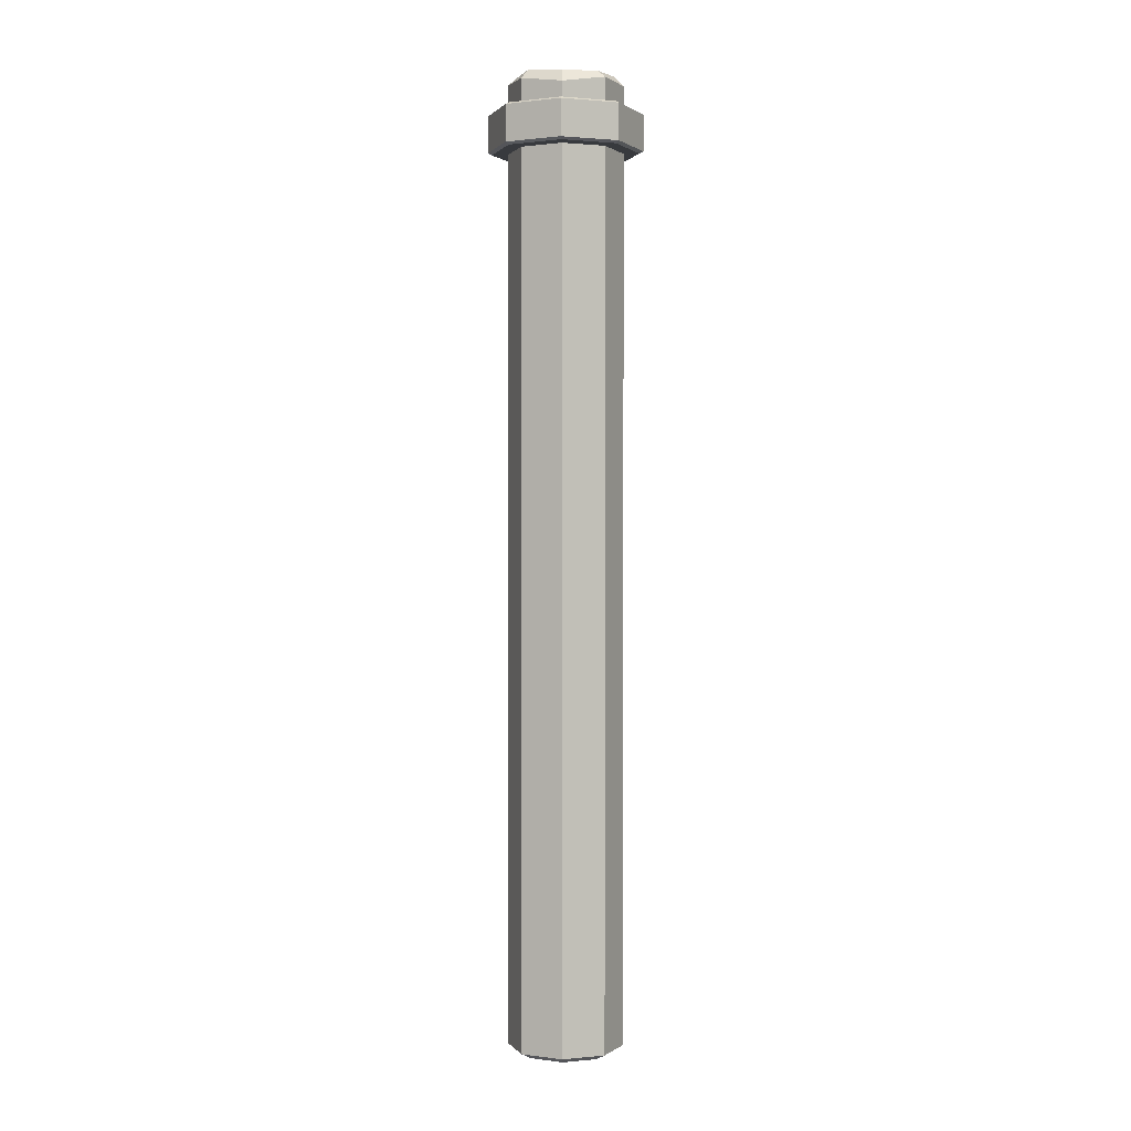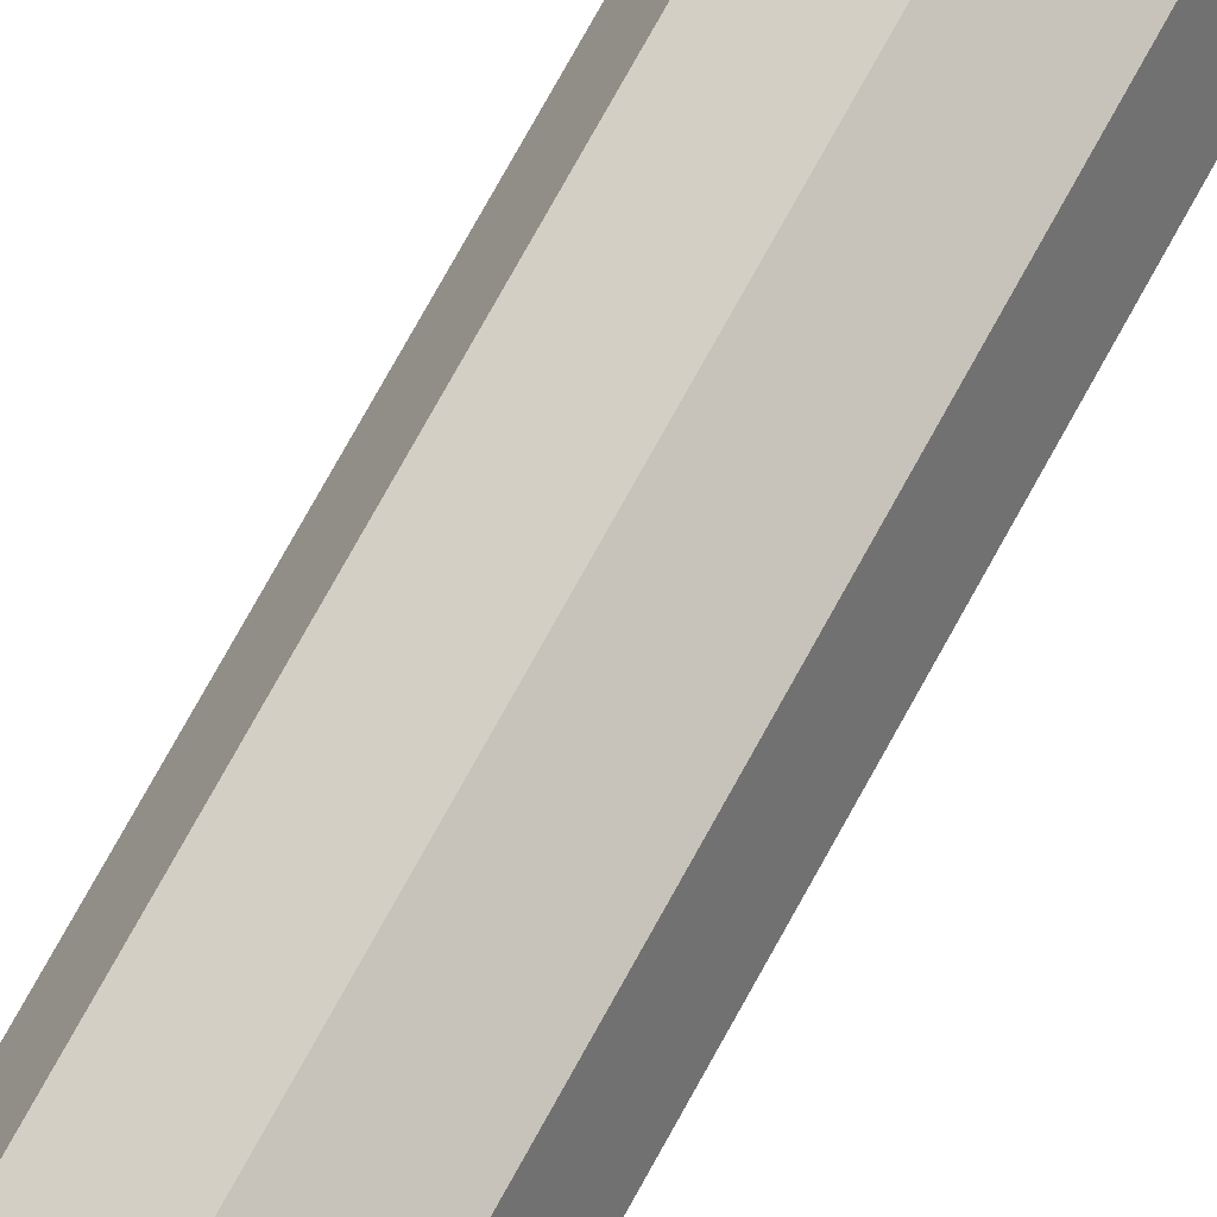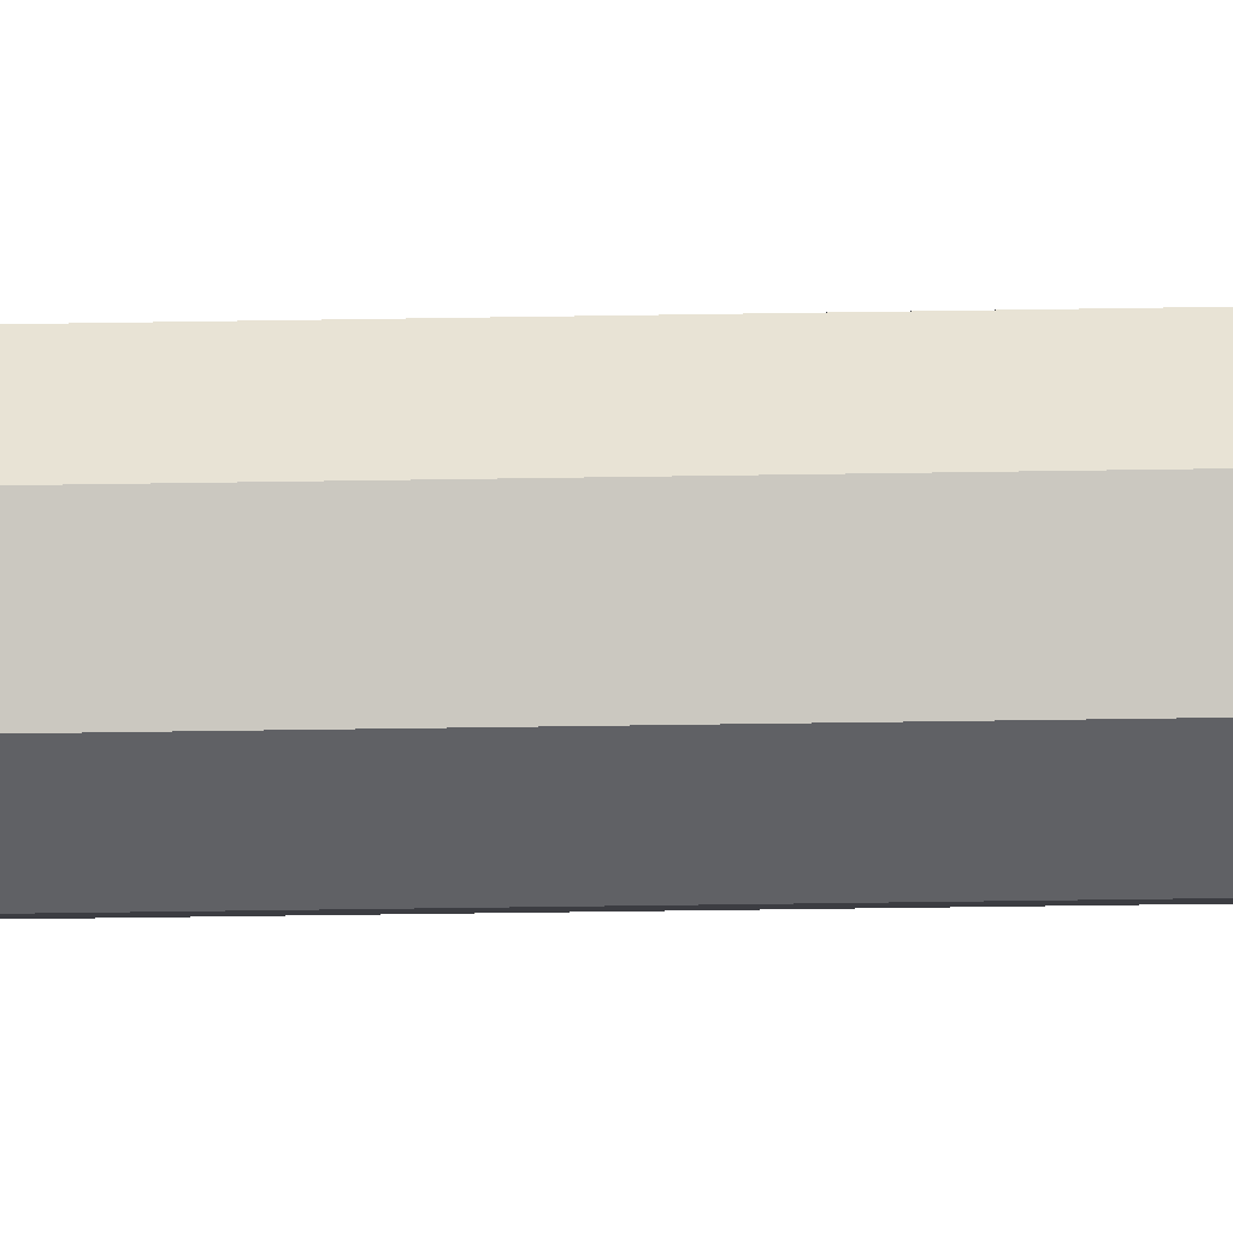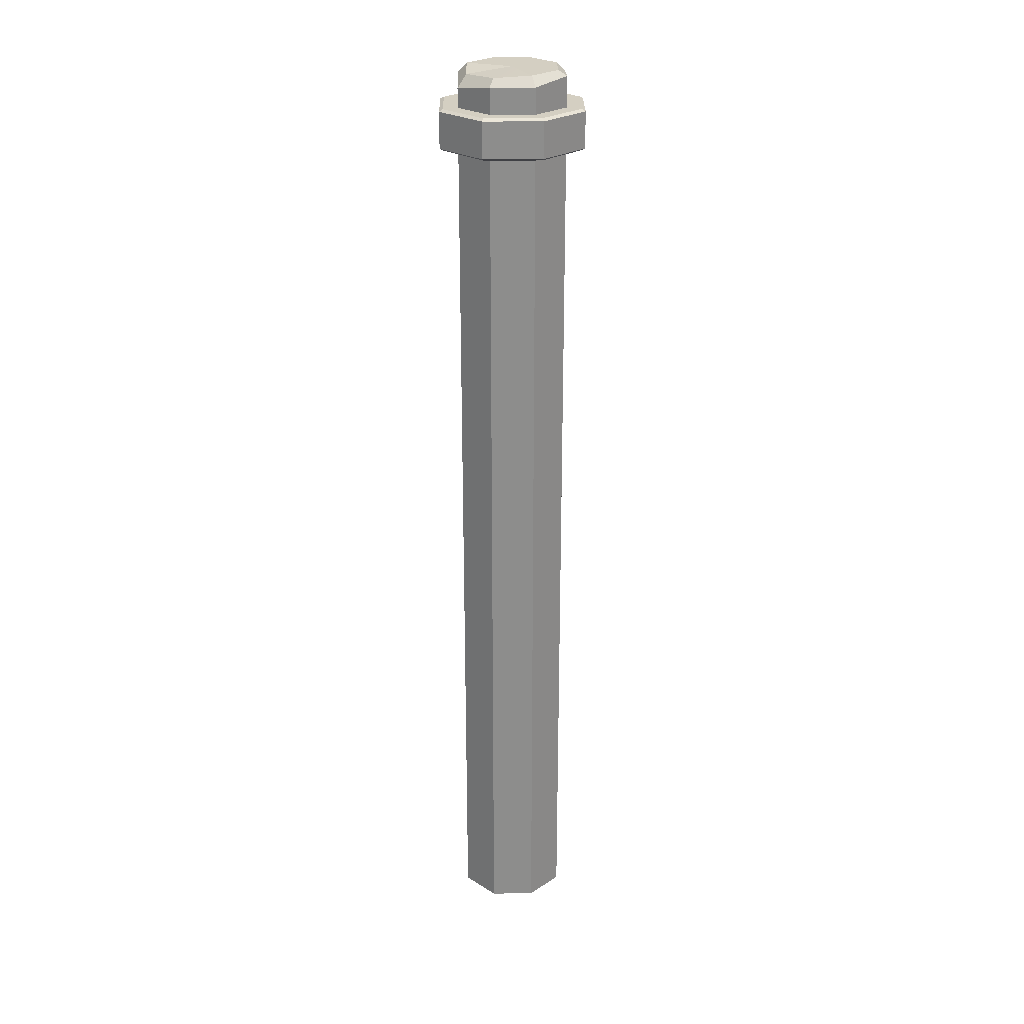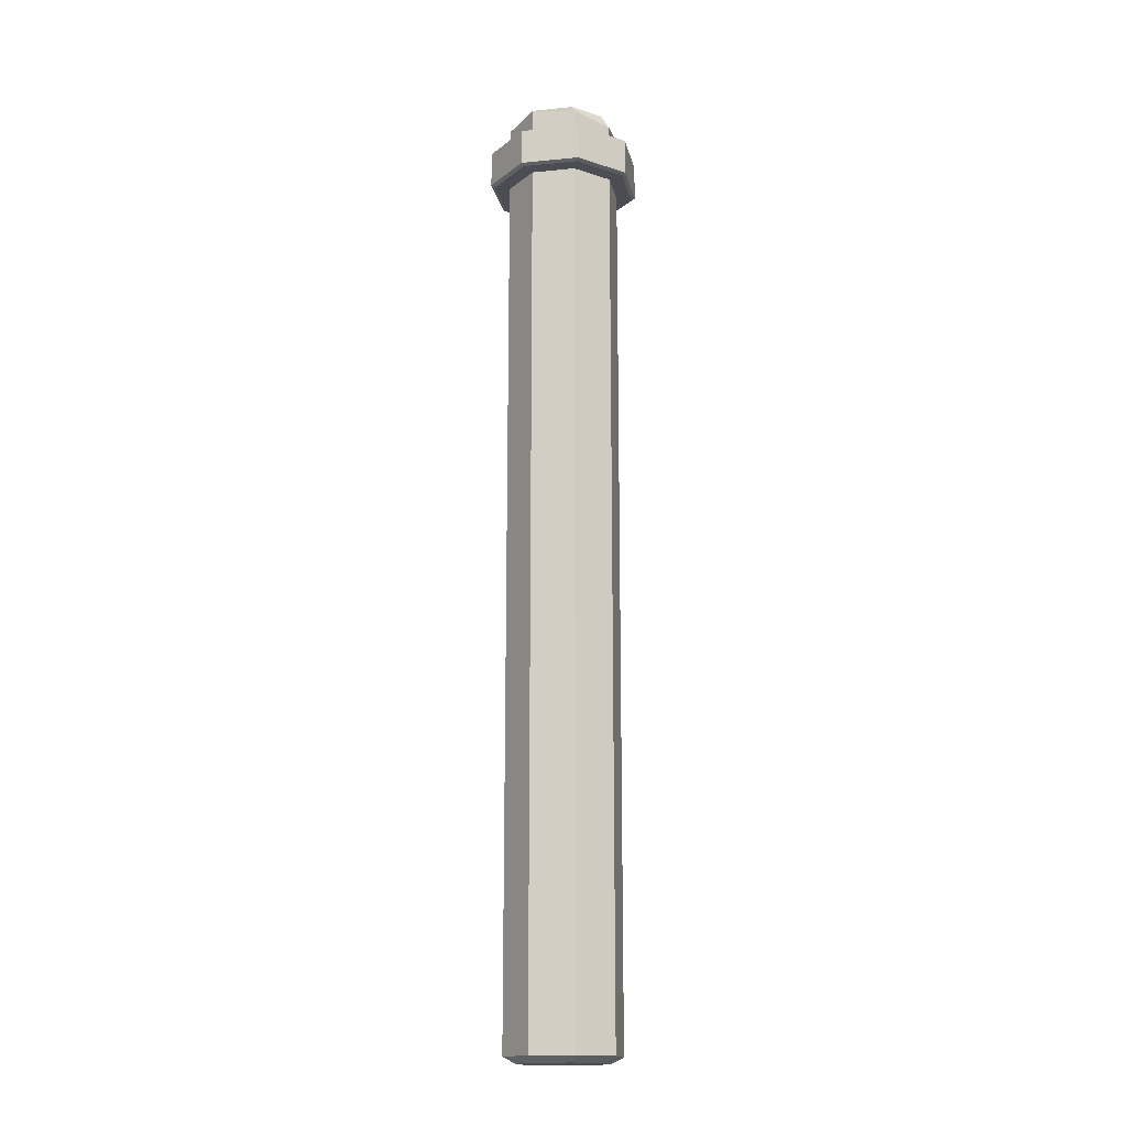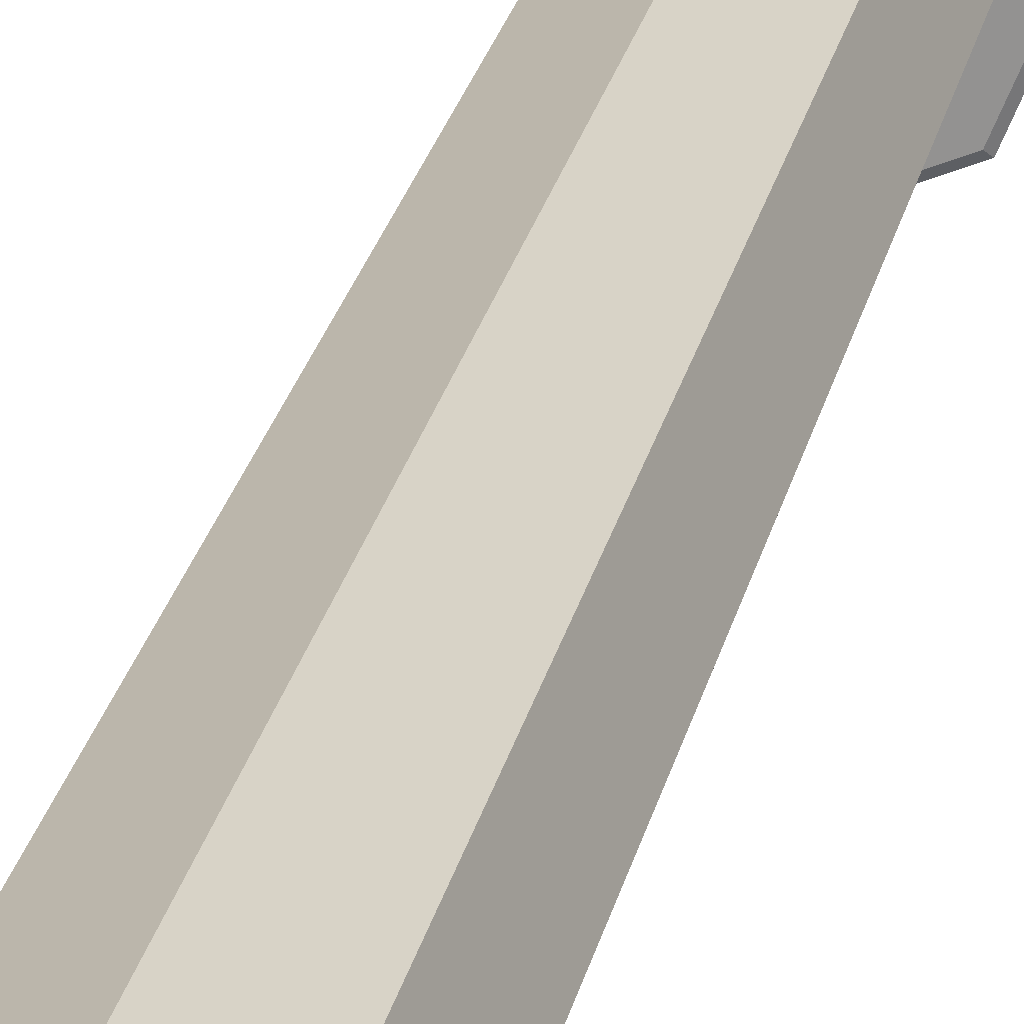
<metadata>
{"format":"obj","ext":"obj","renderer":"f3d","projection":"perspective","resolution":1024,"background":"white","views":[{"elev":0.8,"azim":-131.6,"up":"+Y"},{"elev":75.5,"azim":28.9,"up":"+Z"},{"elev":-25.4,"azim":91.8,"up":"+Z"},{"elev":25.6,"azim":-68.2,"up":"+Y"},{"elev":-16.4,"azim":33.9,"up":"+Y"},{"elev":21.5,"azim":10.3,"up":"+Z"}]}
</metadata>
<code>
g Pole1
v -0 4.507 -0.2265
v -0 4.507 9.733e-09
v -0.1601 4.49 -0.1601
v 0.1496 -0.02928 -0.1496
v 0.1909 0 -0.1909
v -0 0 -0.27
v -0 -0.02928 -0.2116
v -0 -0.02928 -0.2116
v -0 0 -0.27
v -0.1909 0 -0.1909
v -0.1496 -0.02928 -0.1496
v -0.1496 -0.02928 -0.1496
v -0.1909 0 -0.1909
v -0.27 0 9.733e-09
v -0.2116 -0.02928 9.733e-09
v -0.2116 -0.02928 9.733e-09
v -0.27 0 9.733e-09
v -0.1909 0 0.1909
v -0.1496 -0.02928 0.1496
v -0.1496 -0.02928 0.1496
v -0.1909 0 0.1909
v -0 0 0.27
v -0 -0.02928 0.2116
v -0 -0.02928 0.2116
v -0 0 0.27
v 0.1909 0 0.1909
v 0.1496 -0.02928 0.1496
v 0.1496 -0.02928 0.1496
v 0.1909 0 0.1909
v 0.27 0 9.733e-09
v 0.2116 -0.02928 9.733e-09
v 0.2116 -0.02928 9.733e-09
v 0.27 0 9.733e-09
v 0.1909 0 -0.1909
v 0.1496 -0.02928 -0.1496
v 0.1909 0 -0.1909
v 0.1909 4.149 -0.1909
v -0 4.149 -0.27
v -0 0 -0.27
v -0 0 -0.27
v -0 4.149 -0.27
v -0.1909 4.149 -0.1909
v -0.1909 0 -0.1909
v -0.1909 0 -0.1909
v -0.1909 4.149 -0.1909
v -0.27 4.149 9.733e-09
v -0.27 0 9.733e-09
v -0.27 0 9.733e-09
v -0.27 4.149 9.733e-09
v -0.1909 4.149 0.1909
v -0.1909 0 0.1909
v -0.1909 0 0.1909
v -0.1909 4.149 0.1909
v -0 4.149 0.27
v -0 0 0.27
v -0 0 0.27
v -0 4.149 0.27
v 0.1909 4.149 0.1909
v 0.1909 0 0.1909
v 0.1909 0 0.1909
v 0.1909 4.149 0.1909
v 0.27 4.149 9.733e-09
v 0.27 0 9.733e-09
v 0.27 0 9.733e-09
v 0.27 4.149 9.733e-09
v 0.1909 4.149 -0.1909
v 0.1909 0 -0.1909
v 0.1909 4.47 -0.1909
v 0.1601 4.507 -0.1601
v -0 4.507 -0.2265
v -0 4.462 -0.27
v -0 4.462 -0.27
v -0 4.507 -0.2265
v -0.1601 4.49 -0.1601
v -0.1909 4.429 -0.1909
v -0.1909 4.429 -0.1909
v -0.1601 4.49 -0.1601
v -0.2265 4.496 9.733e-09
v -0.27 4.462 9.733e-09
v -0.27 4.462 9.733e-09
v -0.2265 4.496 9.733e-09
v -0.1601 4.507 0.1601
v -0.1909 4.462 0.1909
v -0.1909 4.462 0.1909
v -0.1601 4.507 0.1601
v -0 4.507 0.2265
v -0 4.483 0.27
v -0 4.483 0.27
v -0 4.507 0.2265
v 0.1601 4.507 0.1601
v 0.1909 4.462 0.1909
v 0.1909 4.462 0.1909
v 0.1601 4.507 0.1601
v 0.2265 4.507 9.733e-09
v 0.27 4.432 9.733e-09
v 0.27 4.432 9.733e-09
v 0.2265 4.507 9.733e-09
v 0.1601 4.507 -0.1601
v 0.1909 4.47 -0.1909
v 0.1601 4.507 -0.1601
v -0 4.507 9.733e-09
v -0 4.507 -0.2265
v 0.2265 4.507 9.733e-09
v 0.1601 4.507 0.1601
v -0 4.507 0.2265
v -0.1601 4.507 0.1601
v -0.1601 4.49 -0.1601
v -0 4.507 9.733e-09
v -0.2265 4.496 9.733e-09
v -0.1601 4.507 0.1601
v -0.1909 4.34 0.1909
v -0.1909 4.462 0.1909
v -0 4.483 0.27
v -0 4.34 0.27
v -0.27 4.34 9.733e-09
v -0.27 4.462 9.733e-09
v -0.1909 4.462 0.1909
v -0.1909 4.34 0.1909
v -0.1909 4.34 -0.1909
v -0.1909 4.429 -0.1909
v -0.27 4.462 9.733e-09
v -0.27 4.34 9.733e-09
v -0 4.34 -0.27
v -0 4.462 -0.27
v -0.1909 4.429 -0.1909
v -0.1909 4.34 -0.1909
v 0.1909 4.34 -0.1909
v 0.1909 4.47 -0.1909
v -0 4.462 -0.27
v -0 4.34 -0.27
v 0.27 4.34 9.733e-09
v 0.27 4.432 9.733e-09
v 0.1909 4.47 -0.1909
v 0.1909 4.34 -0.1909
v 0.1909 4.34 0.1909
v 0.1909 4.462 0.1909
v 0.27 4.432 9.733e-09
v 0.27 4.34 9.733e-09
v -0 4.34 0.27
v -0 4.483 0.27
v 0.1909 4.462 0.1909
v 0.1909 4.34 0.1909
v -0 4.159 0.3624
v 0.2562 4.159 0.2562
v 0.2432 4.149 0.2432
v -0 4.149 0.3439
v -0 4.149 0.3439
v -0.2432 4.149 0.2432
v -0.2562 4.159 0.2562
v -0 4.159 0.3624
v -0.2432 4.149 0.2432
v -0.3439 4.149 9.725e-09
v -0.3624 4.159 9.725e-09
v -0.2562 4.159 0.2562
v -0 4.34 0.3439
v 0.2432 4.34 0.2432
v 0.2562 4.33 0.2562
v -0 4.33 0.3624
v -0 4.33 0.3624
v -0.2562 4.33 0.2562
v -0.2432 4.34 0.2432
v -0 4.34 0.3439
v -0.2562 4.33 0.2562
v -0.3624 4.33 9.725e-09
v -0.3439 4.34 9.725e-09
v -0.2432 4.34 0.2432
v -0.3439 4.149 9.725e-09
v -0.2432 4.149 -0.2432
v -0.2562 4.159 -0.2562
v -0.3624 4.159 9.725e-09
v -0.3624 4.33 9.725e-09
v -0.2562 4.33 -0.2562
v -0.2432 4.34 -0.2432
v -0.3439 4.34 9.725e-09
v -0.2432 4.149 -0.2432
v -0 4.149 -0.3439
v -0 4.159 -0.3624
v -0.2562 4.159 -0.2562
v -0.2562 4.33 -0.2562
v -0 4.33 -0.3624
v -0 4.34 -0.3439
v -0.2432 4.34 -0.2432
v -0 4.149 -0.3439
v 0.2432 4.149 -0.2432
v 0.2562 4.159 -0.2562
v -0 4.159 -0.3624
v -0 4.33 -0.3624
v 0.2562 4.33 -0.2562
v 0.2432 4.34 -0.2432
v -0 4.34 -0.3439
v 0.2432 4.149 -0.2432
v 0.3439 4.149 6.095e-09
v 0.3624 4.159 5.999e-09
v 0.2562 4.159 -0.2562
v 0.2562 4.33 -0.2562
v 0.3624 4.33 5.999e-09
v 0.3439 4.34 6.095e-09
v 0.2432 4.34 -0.2432
v 0.3439 4.149 6.095e-09
v 0.2432 4.149 0.2432
v 0.2562 4.159 0.2562
v 0.3624 4.159 5.999e-09
v 0.3624 4.33 5.999e-09
v 0.2562 4.33 0.2562
v 0.2432 4.34 0.2432
v 0.3439 4.34 6.095e-09
v -0.2562 4.159 0.2562
v -0.2562 4.33 0.2562
v -0 4.33 0.3624
v -0 4.159 0.3624
v -0.3624 4.159 9.725e-09
v -0.3624 4.33 9.725e-09
v -0.2562 4.33 0.2562
v -0.2562 4.159 0.2562
v -0.2562 4.159 -0.2562
v -0.2562 4.33 -0.2562
v -0.3624 4.33 9.725e-09
v -0.3624 4.159 9.725e-09
v -0 4.159 -0.3624
v -0 4.33 -0.3624
v -0.2562 4.33 -0.2562
v -0.2562 4.159 -0.2562
v 0.2562 4.159 -0.2562
v 0.2562 4.33 -0.2562
v -0 4.33 -0.3624
v -0 4.159 -0.3624
v 0.3624 4.159 5.999e-09
v 0.3624 4.33 5.999e-09
v 0.2562 4.33 -0.2562
v 0.2562 4.159 -0.2562
v 0.2562 4.159 0.2562
v 0.2562 4.33 0.2562
v 0.3624 4.33 5.999e-09
v 0.3624 4.159 5.999e-09
v -0 4.159 0.3624
v -0 4.33 0.3624
v 0.2562 4.33 0.2562
v 0.2562 4.159 0.2562
v -0 -0.02928 -0.2116
v -0 -0.02928 9.733e-09
v 0.1496 -0.02928 -0.1496
v -0.1496 -0.02928 -0.1496
v 0.2116 -0.02928 9.733e-09
v -0.2116 -0.02928 9.733e-09
v 0.1496 -0.02928 0.1496
v -0.1496 -0.02928 0.1496
v -0 -0.02928 0.2116
v -0.1909 4.149 0.1909
v -0.2432 4.149 0.2432
v -0 4.149 0.3439
v -0 4.149 0.27
v -0.27 4.149 9.733e-09
v 0.2432 4.149 0.2432
v -0.3439 4.149 9.725e-09
v 0.1909 4.149 0.1909
v -0.1909 4.149 -0.1909
v 0.3439 4.149 6.095e-09
v -0.2432 4.149 -0.2432
v 0.27 4.149 9.733e-09
v -0 4.149 -0.27
v 0.2432 4.149 -0.2432
v -0 4.149 -0.3439
v 0.1909 4.149 -0.1909
v -0 4.34 0.27
v -0 4.34 0.3439
v -0.2432 4.34 0.2432
v -0.1909 4.34 0.1909
v 0.1909 4.34 0.1909
v -0.3439 4.34 9.725e-09
v 0.2432 4.34 0.2432
v -0.27 4.34 9.733e-09
v 0.27 4.34 9.733e-09
v -0.2432 4.34 -0.2432
v 0.3439 4.34 6.095e-09
v -0.1909 4.34 -0.1909
v 0.1909 4.34 -0.1909
v -0 4.34 -0.3439
v 0.2432 4.34 -0.2432
v -0 4.34 -0.27
g Pole1_0
f 3 2 1
f 6 5 4
f 7 6 4
f 10 9 8
f 11 10 8
f 14 13 12
f 15 14 12
f 18 17 16
f 19 18 16
f 22 21 20
f 23 22 20
f 26 25 24
f 27 26 24
f 30 29 28
f 31 30 28
f 34 33 32
f 35 34 32
f 38 37 36
f 39 38 36
f 42 41 40
f 43 42 40
f 46 45 44
f 47 46 44
f 50 49 48
f 51 50 48
f 54 53 52
f 55 54 52
f 58 57 56
f 59 58 56
f 62 61 60
f 63 62 60
f 66 65 64
f 67 66 64
f 70 69 68
f 71 70 68
f 74 73 72
f 75 74 72
f 78 77 76
f 79 78 76
f 82 81 80
f 83 82 80
f 86 85 84
f 87 86 84
f 90 89 88
f 91 90 88
f 94 93 92
f 95 94 92
f 98 97 96
f 99 98 96
f 102 101 100
f 100 101 103
f 103 101 104
f 104 101 105
f 105 101 106
f 109 108 107
f 110 108 109
f 113 112 111
f 114 113 111
f 117 116 115
f 118 117 115
f 121 120 119
f 122 121 119
f 125 124 123
f 126 125 123
f 129 128 127
f 130 129 127
f 133 132 131
f 134 133 131
f 137 136 135
f 138 137 135
f 141 140 139
f 142 141 139
f 145 144 143
f 146 145 143
f 149 148 147
f 150 149 147
f 153 152 151
f 154 153 151
f 157 156 155
f 158 157 155
f 161 160 159
f 162 161 159
f 165 164 163
f 166 165 163
f 169 168 167
f 170 169 167
f 173 172 171
f 174 173 171
f 177 176 175
f 178 177 175
f 181 180 179
f 182 181 179
f 185 184 183
f 186 185 183
f 189 188 187
f 190 189 187
f 193 192 191
f 194 193 191
f 197 196 195
f 198 197 195
f 201 200 199
f 202 201 199
f 205 204 203
f 206 205 203
f 209 208 207
f 210 209 207
f 213 212 211
f 214 213 211
f 217 216 215
f 218 217 215
f 221 220 219
f 222 221 219
f 225 224 223
f 226 225 223
f 229 228 227
f 230 229 227
f 233 232 231
f 234 233 231
f 237 236 235
f 238 237 235
f 241 240 239
f 239 240 242
f 243 240 241
f 242 240 244
f 245 240 243
f 244 240 246
f 247 240 245
f 246 240 247
f 250 249 248
f 251 250 248
f 248 249 252
f 253 250 251
f 249 254 252
f 255 253 251
f 252 254 256
f 257 253 255
f 254 258 256
f 259 257 255
f 256 258 260
f 261 257 259
f 258 262 260
f 263 261 259
f 260 262 263
f 262 261 263
f 266 265 264
f 267 266 264
f 264 265 268
f 269 266 267
f 265 270 268
f 271 269 267
f 268 270 272
f 273 269 271
f 270 274 272
f 275 273 271
f 272 274 276
f 277 273 275
f 274 278 276
f 279 277 275
f 276 278 279
f 278 277 279

</code>
